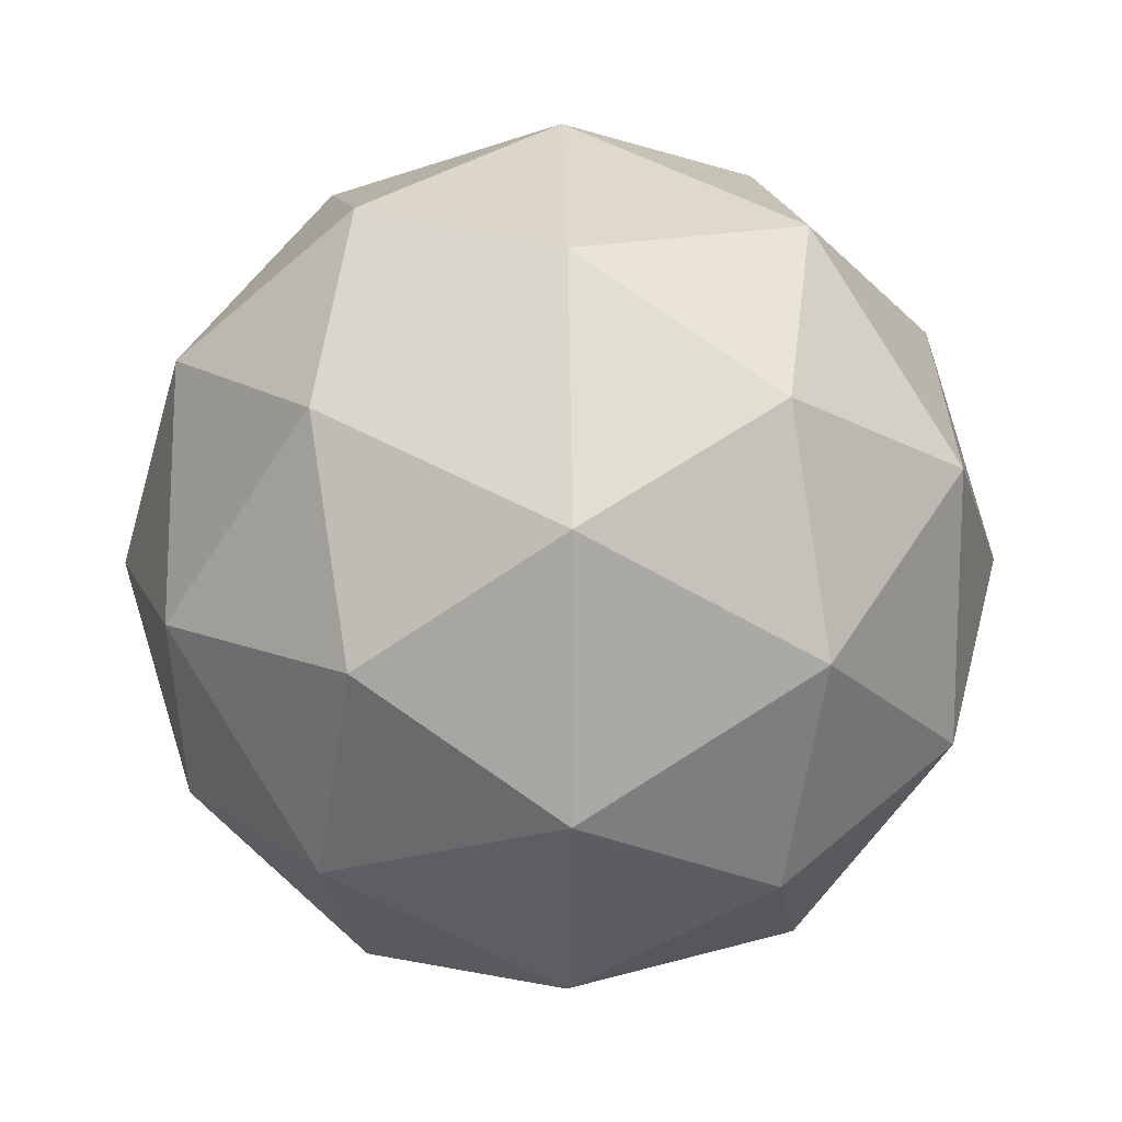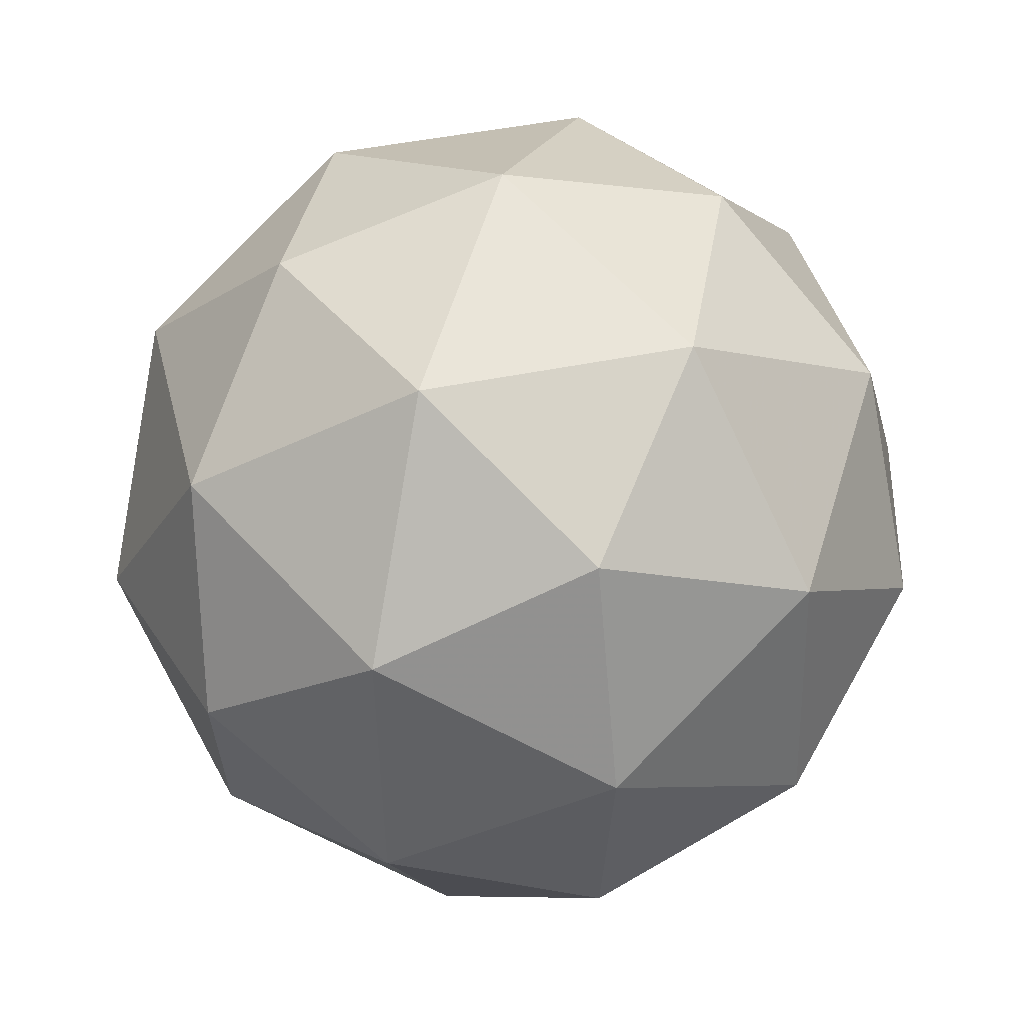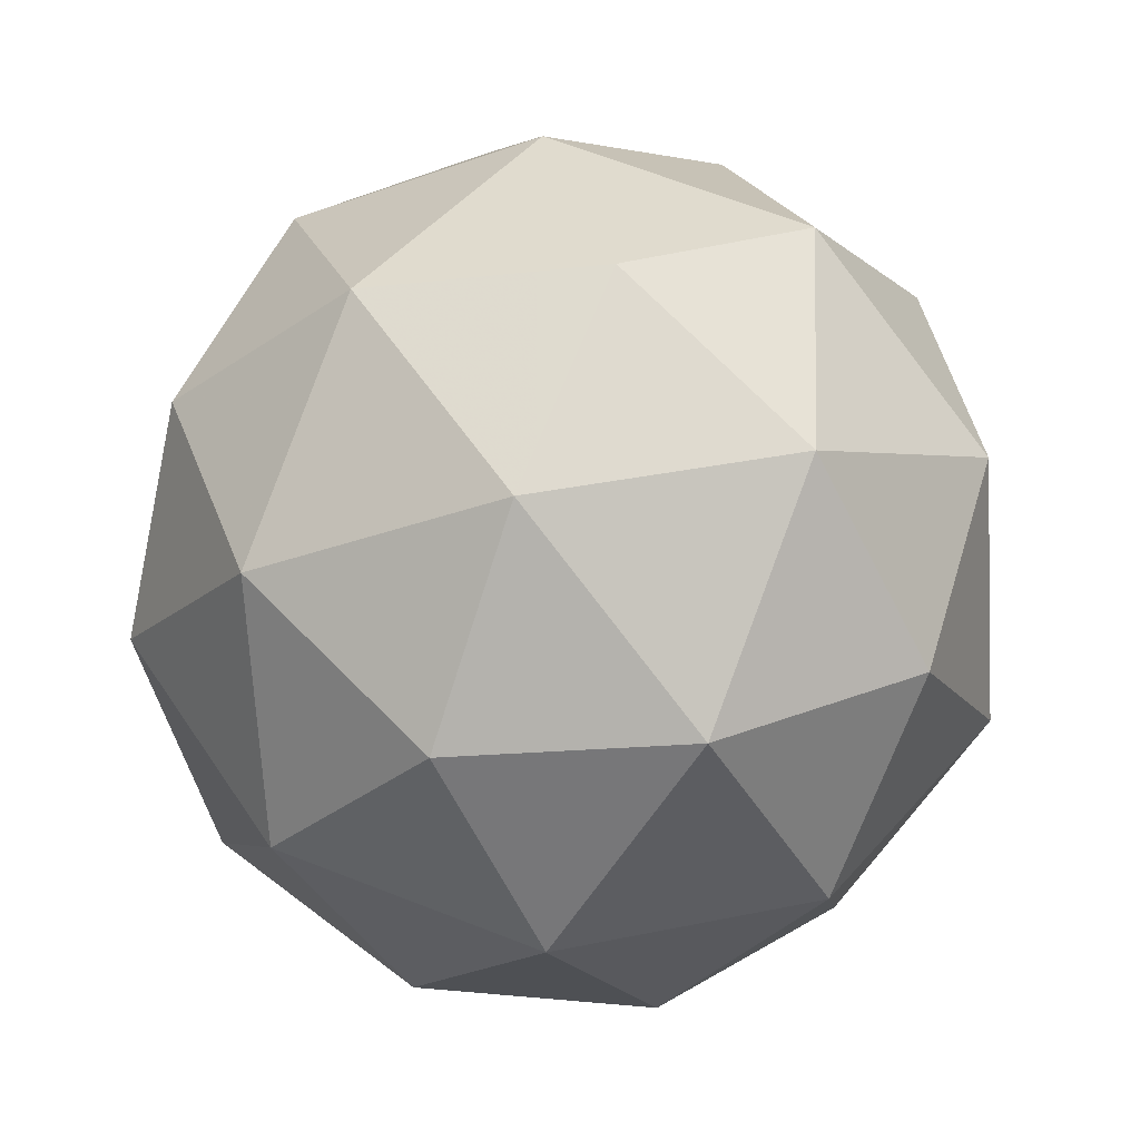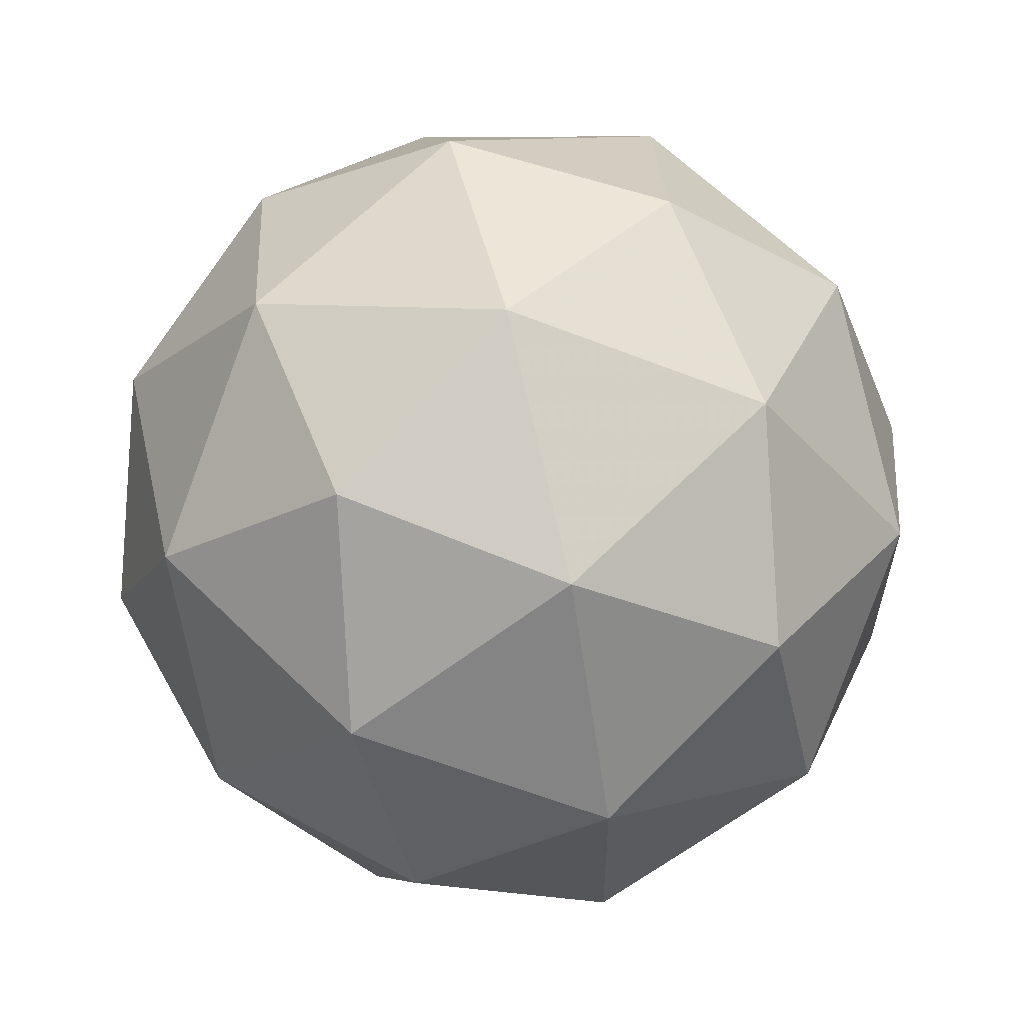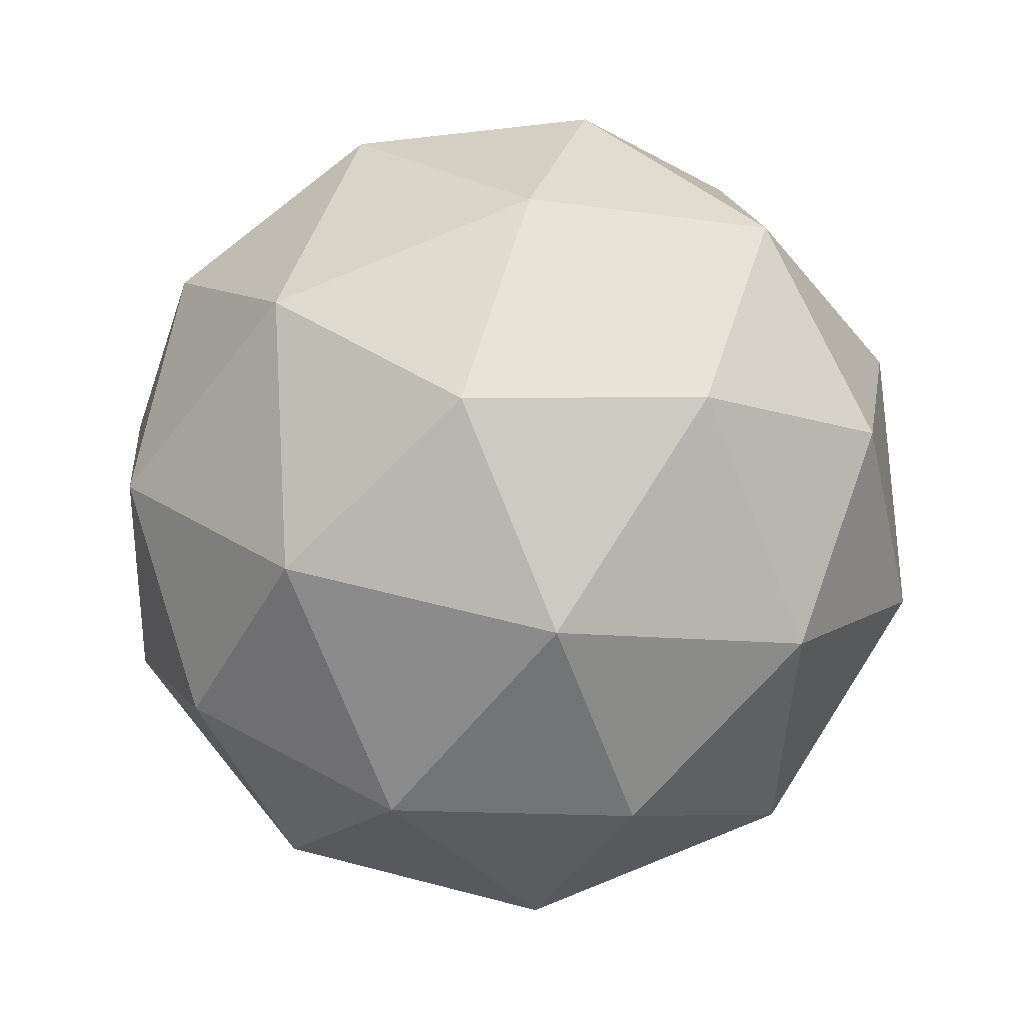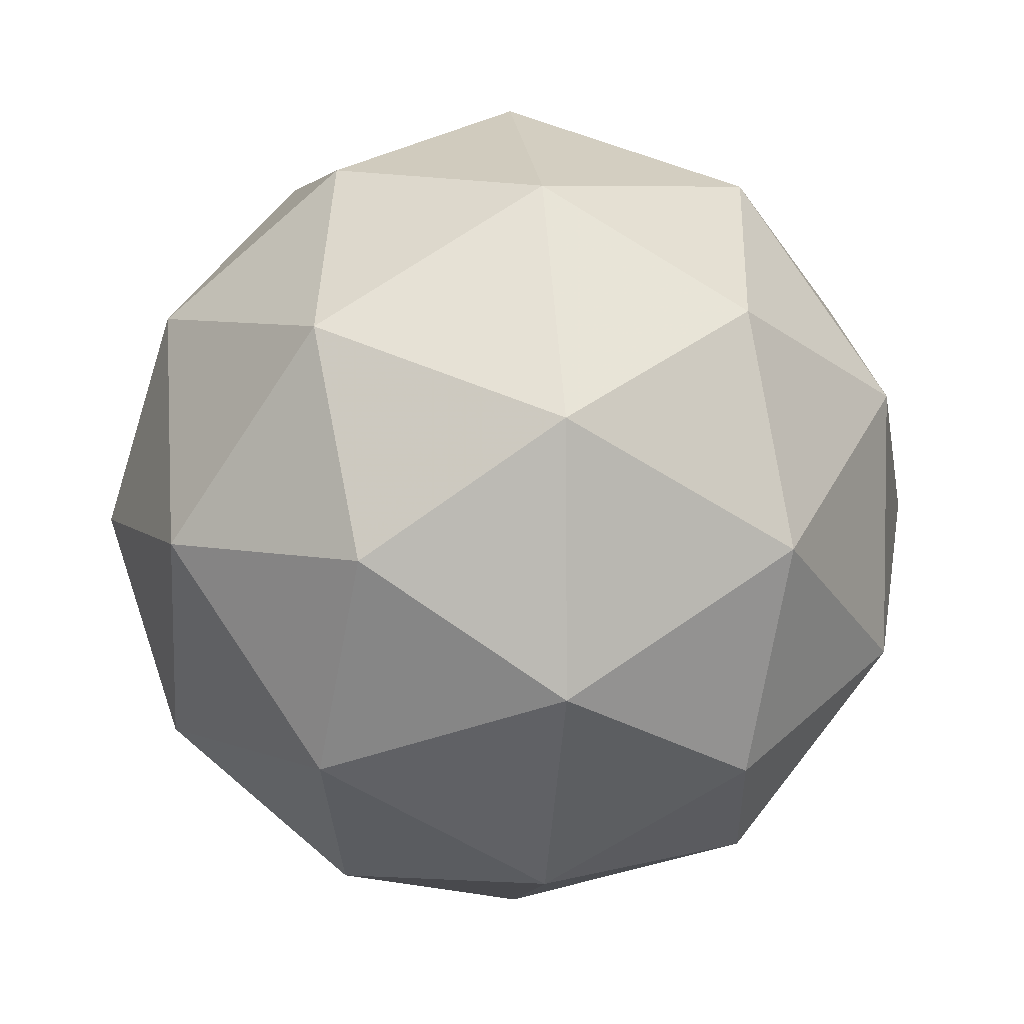
<metadata>
{"format":"obj","ext":"obj","renderer":"f3d","projection":"perspective","resolution":1024,"background":"white","views":[{"elev":18.0,"azim":-153.9,"up":"+Y"},{"elev":36.4,"azim":45.7,"up":"+Y"},{"elev":22.7,"azim":133.4,"up":"+Y"},{"elev":67.3,"azim":-166.1,"up":"+Y"},{"elev":42.4,"azim":-15.1,"up":"+Y"},{"elev":9.9,"azim":-159.7,"up":"+Y"}]}
</metadata>
<code>
v 0.6385 0.3724 -0.319
v 0.5824 0.4134 -0.2715
v 0.663 0.4373 -0.2713
v 0.7107 0.3681 -0.2759
v 0.6595 0.3014 -0.279
v 0.5802 0.3294 -0.2763
v 0.6198 0.4344 -0.1992
v 0.6991 0.4064 -0.2019
v 0.6969 0.3225 -0.2066
v 0.6163 0.2985 -0.2068
v 0.5686 0.3677 -0.2023
v 0.6408 0.3634 -0.1592
v 0.6527 0.4113 -0.305
v 0.6053 0.3973 -0.3051
v 0.6197 0.4354 -0.2771
v 0.571 0.372 -0.28
v 0.604 0.3479 -0.3079
v 0.6807 0.3707 -0.3077
v 0.6951 0.4088 -0.2797
v 0.6506 0.3315 -0.3095
v 0.6931 0.329 -0.2842
v 0.6164 0.3062 -0.2844
v 0.5643 0.3945 -0.2365
v 0.563 0.3452 -0.2393
v 0.6418 0.4478 -0.2346
v 0.5944 0.4337 -0.2347
v 0.7164 0.3907 -0.2389
v 0.6884 0.4313 -0.2362
v 0.685 0.3021 -0.2435
v 0.7151 0.3413 -0.2417
v 0.591 0.3045 -0.242
v 0.6376 0.2881 -0.2436
v 0.5863 0.4068 -0.194
v 0.663 0.4296 -0.1938
v 0.7083 0.3638 -0.1982
v 0.6596 0.3004 -0.2011
v 0.5842 0.327 -0.1985
v 0.6287 0.4043 -0.1687
v 0.5986 0.3651 -0.1705
v 0.6753 0.3879 -0.1703
v 0.674 0.3385 -0.1731
v 0.6266 0.3245 -0.1732
f 1 14 13
f 2 14 16
f 1 13 18
f 1 18 20
f 1 20 17
f 2 16 23
f 3 15 25
f 4 19 27
f 5 21 29
f 6 22 31
f 2 23 26
f 3 25 28
f 4 27 30
f 5 29 32
f 6 31 24
f 7 33 38
f 8 34 40
f 9 35 41
f 10 36 42
f 11 37 39
f 39 42 12
f 39 37 42
f 37 10 42
f 42 41 12
f 42 36 41
f 36 9 41
f 41 40 12
f 41 35 40
f 35 8 40
f 40 38 12
f 40 34 38
f 34 7 38
f 38 39 12
f 38 33 39
f 33 11 39
f 24 37 11
f 24 31 37
f 31 10 37
f 32 36 10
f 32 29 36
f 29 9 36
f 30 35 9
f 30 27 35
f 27 8 35
f 28 34 8
f 28 25 34
f 25 7 34
f 26 33 7
f 26 23 33
f 23 11 33
f 31 32 10
f 31 22 32
f 22 5 32
f 29 30 9
f 29 21 30
f 21 4 30
f 27 28 8
f 27 19 28
f 19 3 28
f 25 26 7
f 25 15 26
f 15 2 26
f 23 24 11
f 23 16 24
f 16 6 24
f 17 22 6
f 17 20 22
f 20 5 22
f 20 21 5
f 20 18 21
f 18 4 21
f 18 19 4
f 18 13 19
f 13 3 19
f 16 17 6
f 16 14 17
f 14 1 17
f 13 15 3
f 13 14 15
f 14 2 15

</code>
